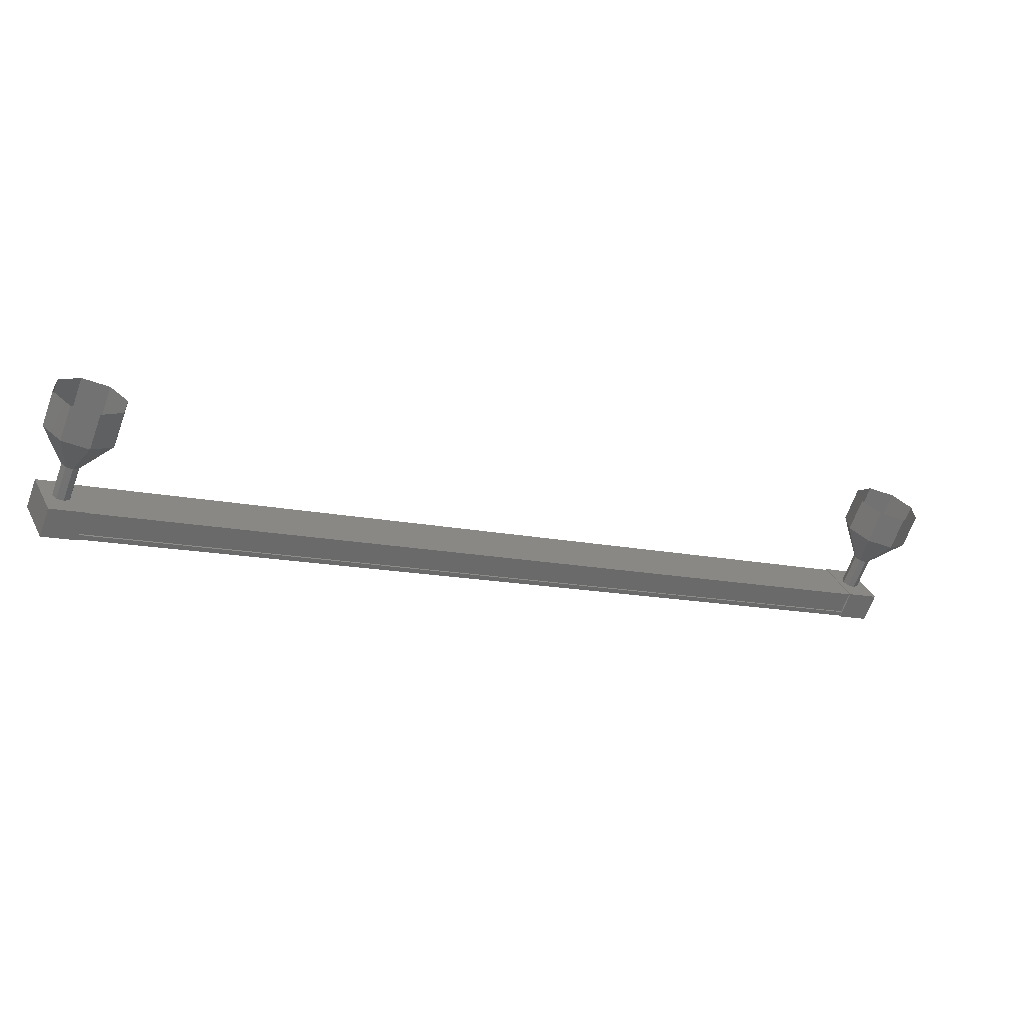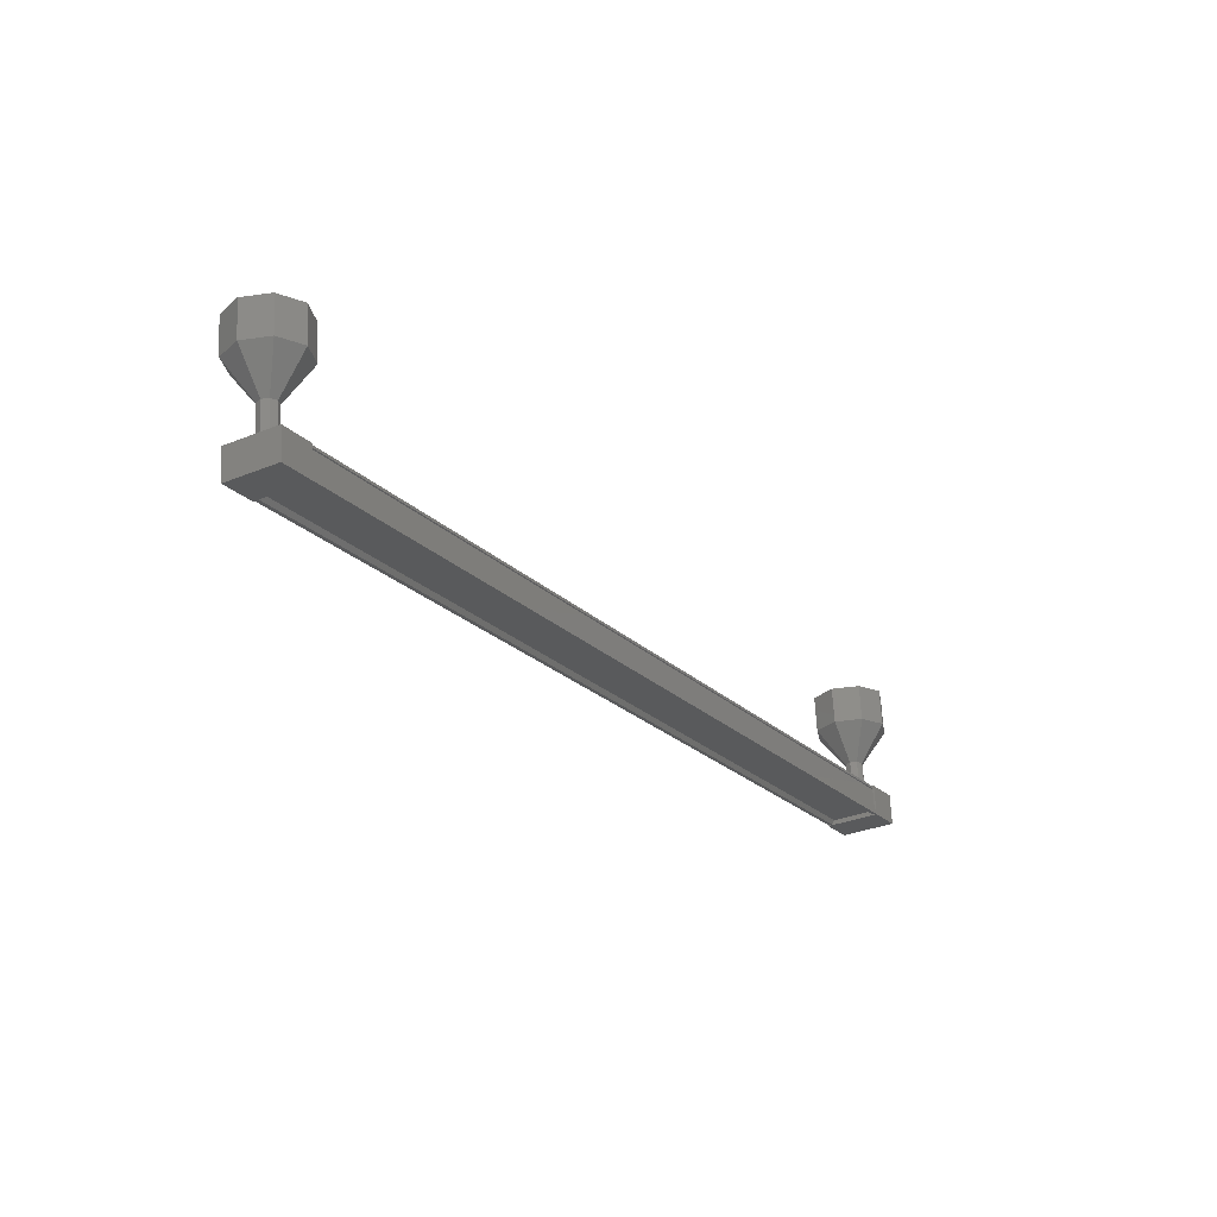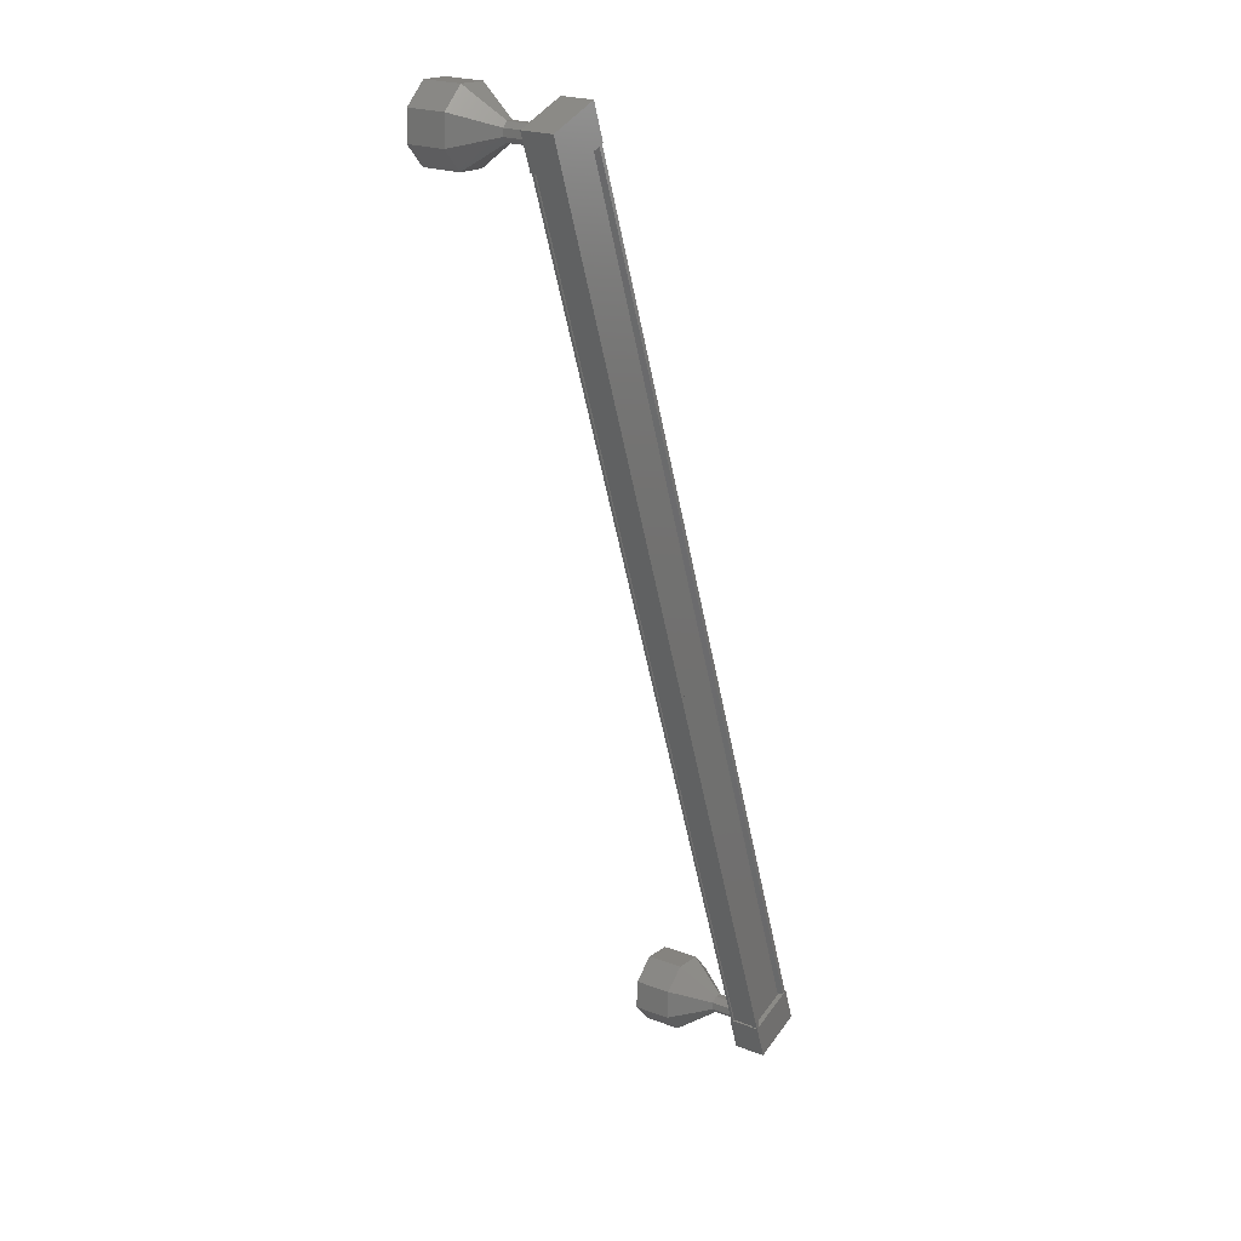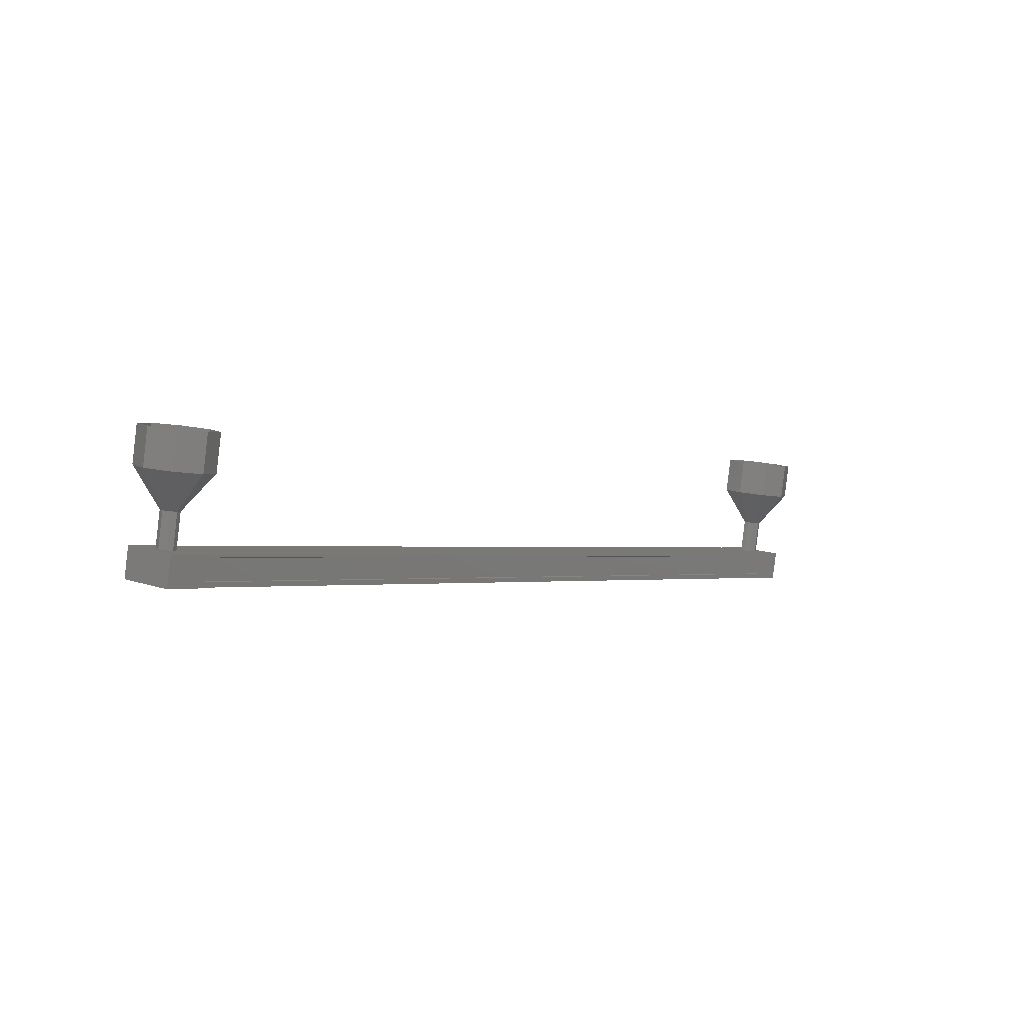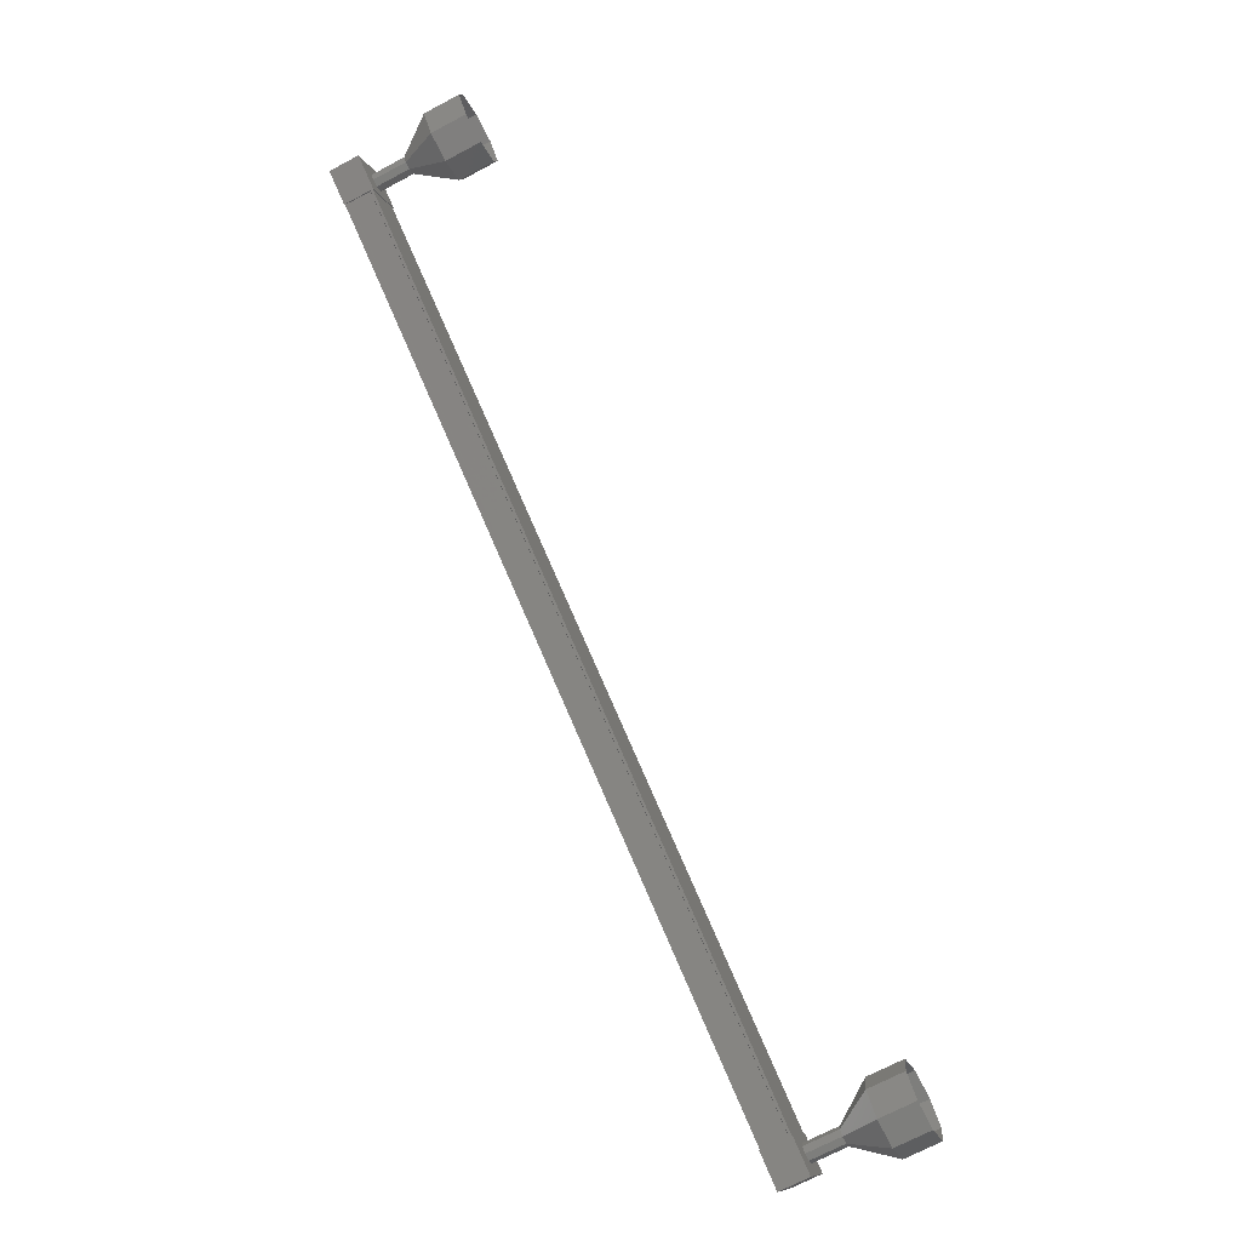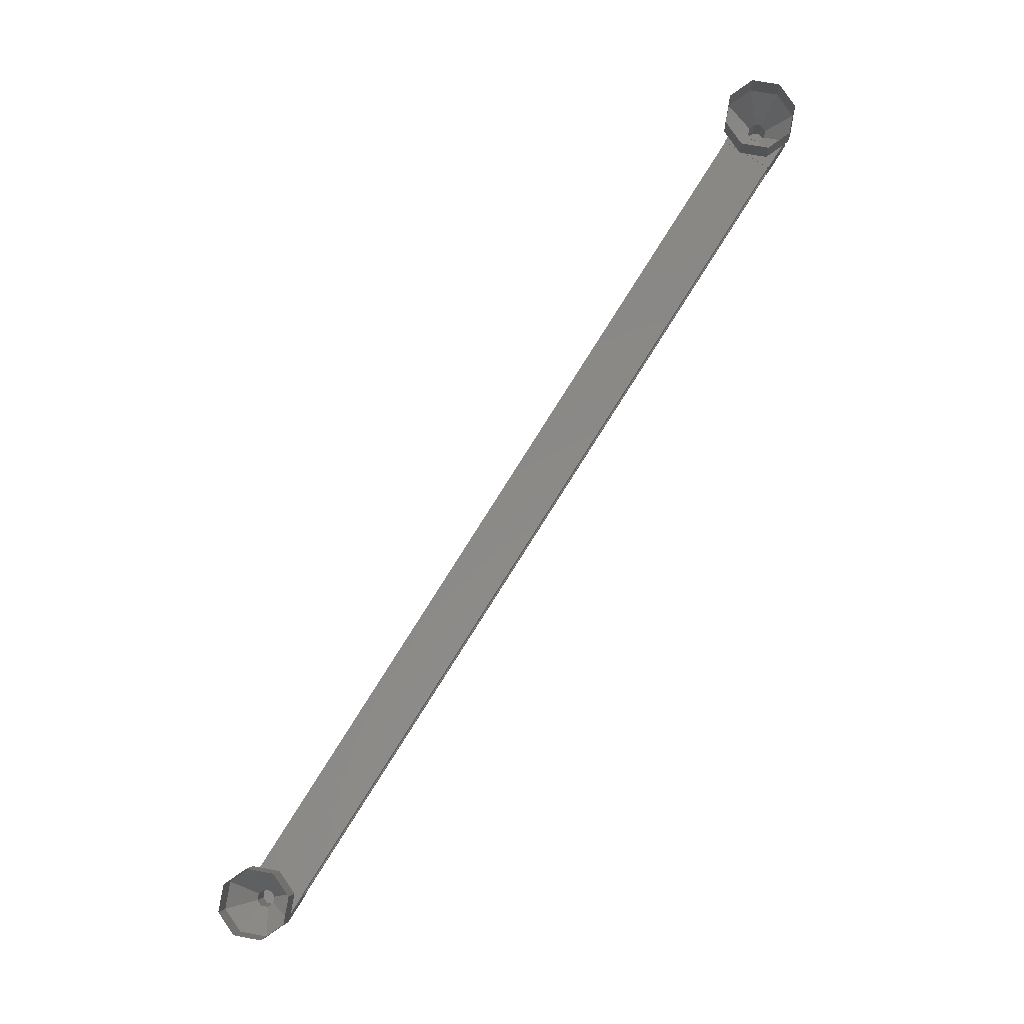
<metadata>
{"format":"stl","ext":"stl","renderer":"f3d","projection":"perspective","resolution":1024,"background":"white","views":[{"elev":47.4,"azim":-168.6,"up":"+Y"},{"elev":-53.7,"azim":-25.5,"up":"+Y"},{"elev":-26.8,"azim":-48.7,"up":"+Z"},{"elev":33.1,"azim":162.3,"up":"+Y"},{"elev":46.1,"azim":93.2,"up":"+Z"},{"elev":55.3,"azim":-24.4,"up":"+Y"}]}
</metadata>
<code>
# stl→obj: 114 verts, 152 faces
v -85.06 192.5 527
v -85.08 192.4 526.9
v -64.25 204.1 515.5
v -64.3 204.1 515.4
v -63.61 203.9 516.5
v -63.54 203.8 516.5
v -84.37 192.2 527.9
v -63.48 203.8 516.6
v -84.31 192.1 528
v -63.67 204.4 516.9
v -84.5 192.8 528.3
v -63.68 204.4 516.9
v -84.51 192.8 528.2
v -84.37 192.3 528
v -64.23 204.2 515.6
v -84.44 192.3 527.9
v -84.34 192.2 528
v -63.51 203.9 516.6
v -63.53 203.9 516.6
v -63.98 204.3 515.2
v -63.35 204.7 516.8
v -63.14 204 516.4
v -63.92 203.5 516.8
v -64.77 203.9 515.6
v -64.14 204.3 517.2
v -64.98 204.6 516
v -64.2 205 515.6
v -83.84 192.4 527.7
v -84.68 192.7 526.5
v -84.05 193.1 528.1
v -84.9 193.4 526.9
v -85.68 193 527.3
v -85.47 192.3 527
v -84.62 191.9 528.2
v -84.84 192.7 528.5
v -85.13 192.5 526.8
v -85.17 192.6 526.8
v -64.34 204.2 515.5
v -85.15 192.6 526.9
v -64.32 204.2 515.5
v -85.3 193.1 527.1
v -64.47 204.7 515.7
v -85.32 193.1 527.1
v -64.49 204.8 515.7
v -85.34 193.2 527.1
v -64.51 204.8 515.7
v -84.52 192.8 528.3
v -63.68 204.5 516.9
v -85.28 193.8 528.2
v -86.13 194.3 528.9
v -85.32 193.8 528
v -86.29 194.6 528.2
v -85.22 193.9 527.9
v -85.9 195 527.7
v -85.04 194 527.9
v -85.18 195.2 527.6
v -84.89 194 528
v -84.55 195.2 528.1
v -84.84 193.9 528.1
v -84.39 194.9 528.8
v -84.94 193.8 528.3
v -84.78 194.5 529.3
v -85.12 193.8 528.3
v -85.5 194.3 529.4
v -64.38 204.5 516.5
v -64.64 205.3 516.9
v -64.42 204.5 516.3
v -64.68 205.4 516.7
v -64.32 204.6 516.2
v -64.58 205.5 516.6
v -64.14 204.7 516.1
v -64.4 205.6 516.6
v -63.99 204.7 516.3
v -64.24 205.6 516.7
v -63.95 204.6 516.4
v -64.2 205.5 516.8
v -64.04 204.5 516.6
v -64.3 205.4 517
v -64.22 204.5 516.6
v -64.48 205.3 517
v -65.48 205.9 517.6
v -65.74 206.7 518.1
v -65.65 206.2 516.9
v -65.91 207 517.4
v -65.26 206.5 516.4
v -65.51 207.4 516.8
v -64.53 206.8 516.3
v -64.79 207.7 516.8
v -63.91 206.8 516.8
v -64.17 207.6 517.2
v -63.74 206.5 517.5
v -64 207.3 517.9
v -64.13 206.1 518
v -64.39 207 518.4
v -64.86 205.8 518.1
v -65.11 206.7 518.5
v -64.63 205.3 516.9
v -85.02 192.9 527.8
v -85.07 193 527.6
v -84.97 193.1 527.5
v -84.79 193.1 527.4
v -84.63 193.1 527.5
v -84.59 193.1 527.7
v -84.85 193.9 528.1
v -84.69 193 527.9
v -84.87 192.9 527.9
v -85.76 195.2 529.8
v -86.38 195.2 529.3
v -86.55 195.5 528.7
v -86.16 195.8 528.1
v -85.44 196.1 528
v -84.81 196.1 528.5
v -84.64 195.8 529.2
v -85.04 195.4 529.7
f 1 2 3
f 3 2 4
f 5 6 7
f 7 6 8
f 8 9 7
f 10 11 12
f 12 11 13
f 13 14 12
f 3 15 1
f 1 15 5
f 5 16 1
f 7 16 5
f 9 8 17
f 17 8 18
f 18 14 17
f 19 14 18
f 12 14 19
f 20 21 22
f 22 21 23
f 23 24 22
f 25 24 23
f 26 24 25
f 25 21 26
f 26 21 27
f 27 21 20
f 20 24 27
f 22 24 20
f 28 29 30
f 30 29 31
f 31 32 30
f 29 32 31
f 33 32 29
f 29 34 33
f 33 34 32
f 32 34 35
f 35 30 32
f 34 30 35
f 28 30 34
f 34 29 28
f 2 36 4
f 4 36 37
f 37 38 4
f 39 38 37
f 40 38 39
f 39 41 40
f 40 41 42
f 42 41 43
f 43 44 42
f 45 44 43
f 46 44 45
f 45 47 46
f 46 47 48
f 48 47 10
f 25 23 21
f 24 26 27
f 47 11 10
f 49 50 51
f 51 50 52
f 52 53 51
f 54 53 52
f 55 53 54
f 54 56 55
f 55 56 57
f 57 56 58
f 58 59 57
f 60 59 58
f 61 59 60
f 60 62 61
f 61 62 63
f 63 62 64
f 64 49 63
f 50 49 64
f 65 66 67
f 67 66 68
f 68 69 67
f 70 69 68
f 71 69 70
f 70 72 71
f 71 72 73
f 73 72 74
f 74 75 73
f 76 75 74
f 77 75 76
f 76 78 77
f 77 78 79
f 79 78 80
f 80 65 79
f 66 65 80
f 81 82 83
f 83 82 84
f 84 85 83
f 86 85 84
f 87 85 86
f 86 88 87
f 87 88 89
f 89 88 90
f 90 91 89
f 92 91 90
f 93 91 92
f 92 94 93
f 93 94 95
f 95 94 96
f 96 81 95
f 82 81 96
f 97 81 68
f 68 81 83
f 83 70 68
f 85 70 83
f 72 70 85
f 85 87 72
f 72 87 74
f 74 87 89
f 89 76 74
f 91 76 89
f 78 76 91
f 91 93 78
f 78 93 80
f 80 93 95
f 95 97 80
f 81 97 95
f 98 49 99
f 99 49 51
f 51 100 99
f 53 100 51
f 101 100 53
f 53 55 101
f 101 55 102
f 102 55 57
f 57 103 102
f 104 103 57
f 105 103 104
f 104 61 105
f 105 61 106
f 106 61 63
f 63 98 106
f 49 98 63
f 64 107 50
f 50 107 108
f 108 52 50
f 109 52 108
f 54 52 109
f 109 110 54
f 54 110 56
f 56 110 111
f 111 58 56
f 112 58 111
f 60 58 112
f 112 113 60
f 60 113 62
f 62 113 114
f 114 64 62
f 107 64 114

</code>
